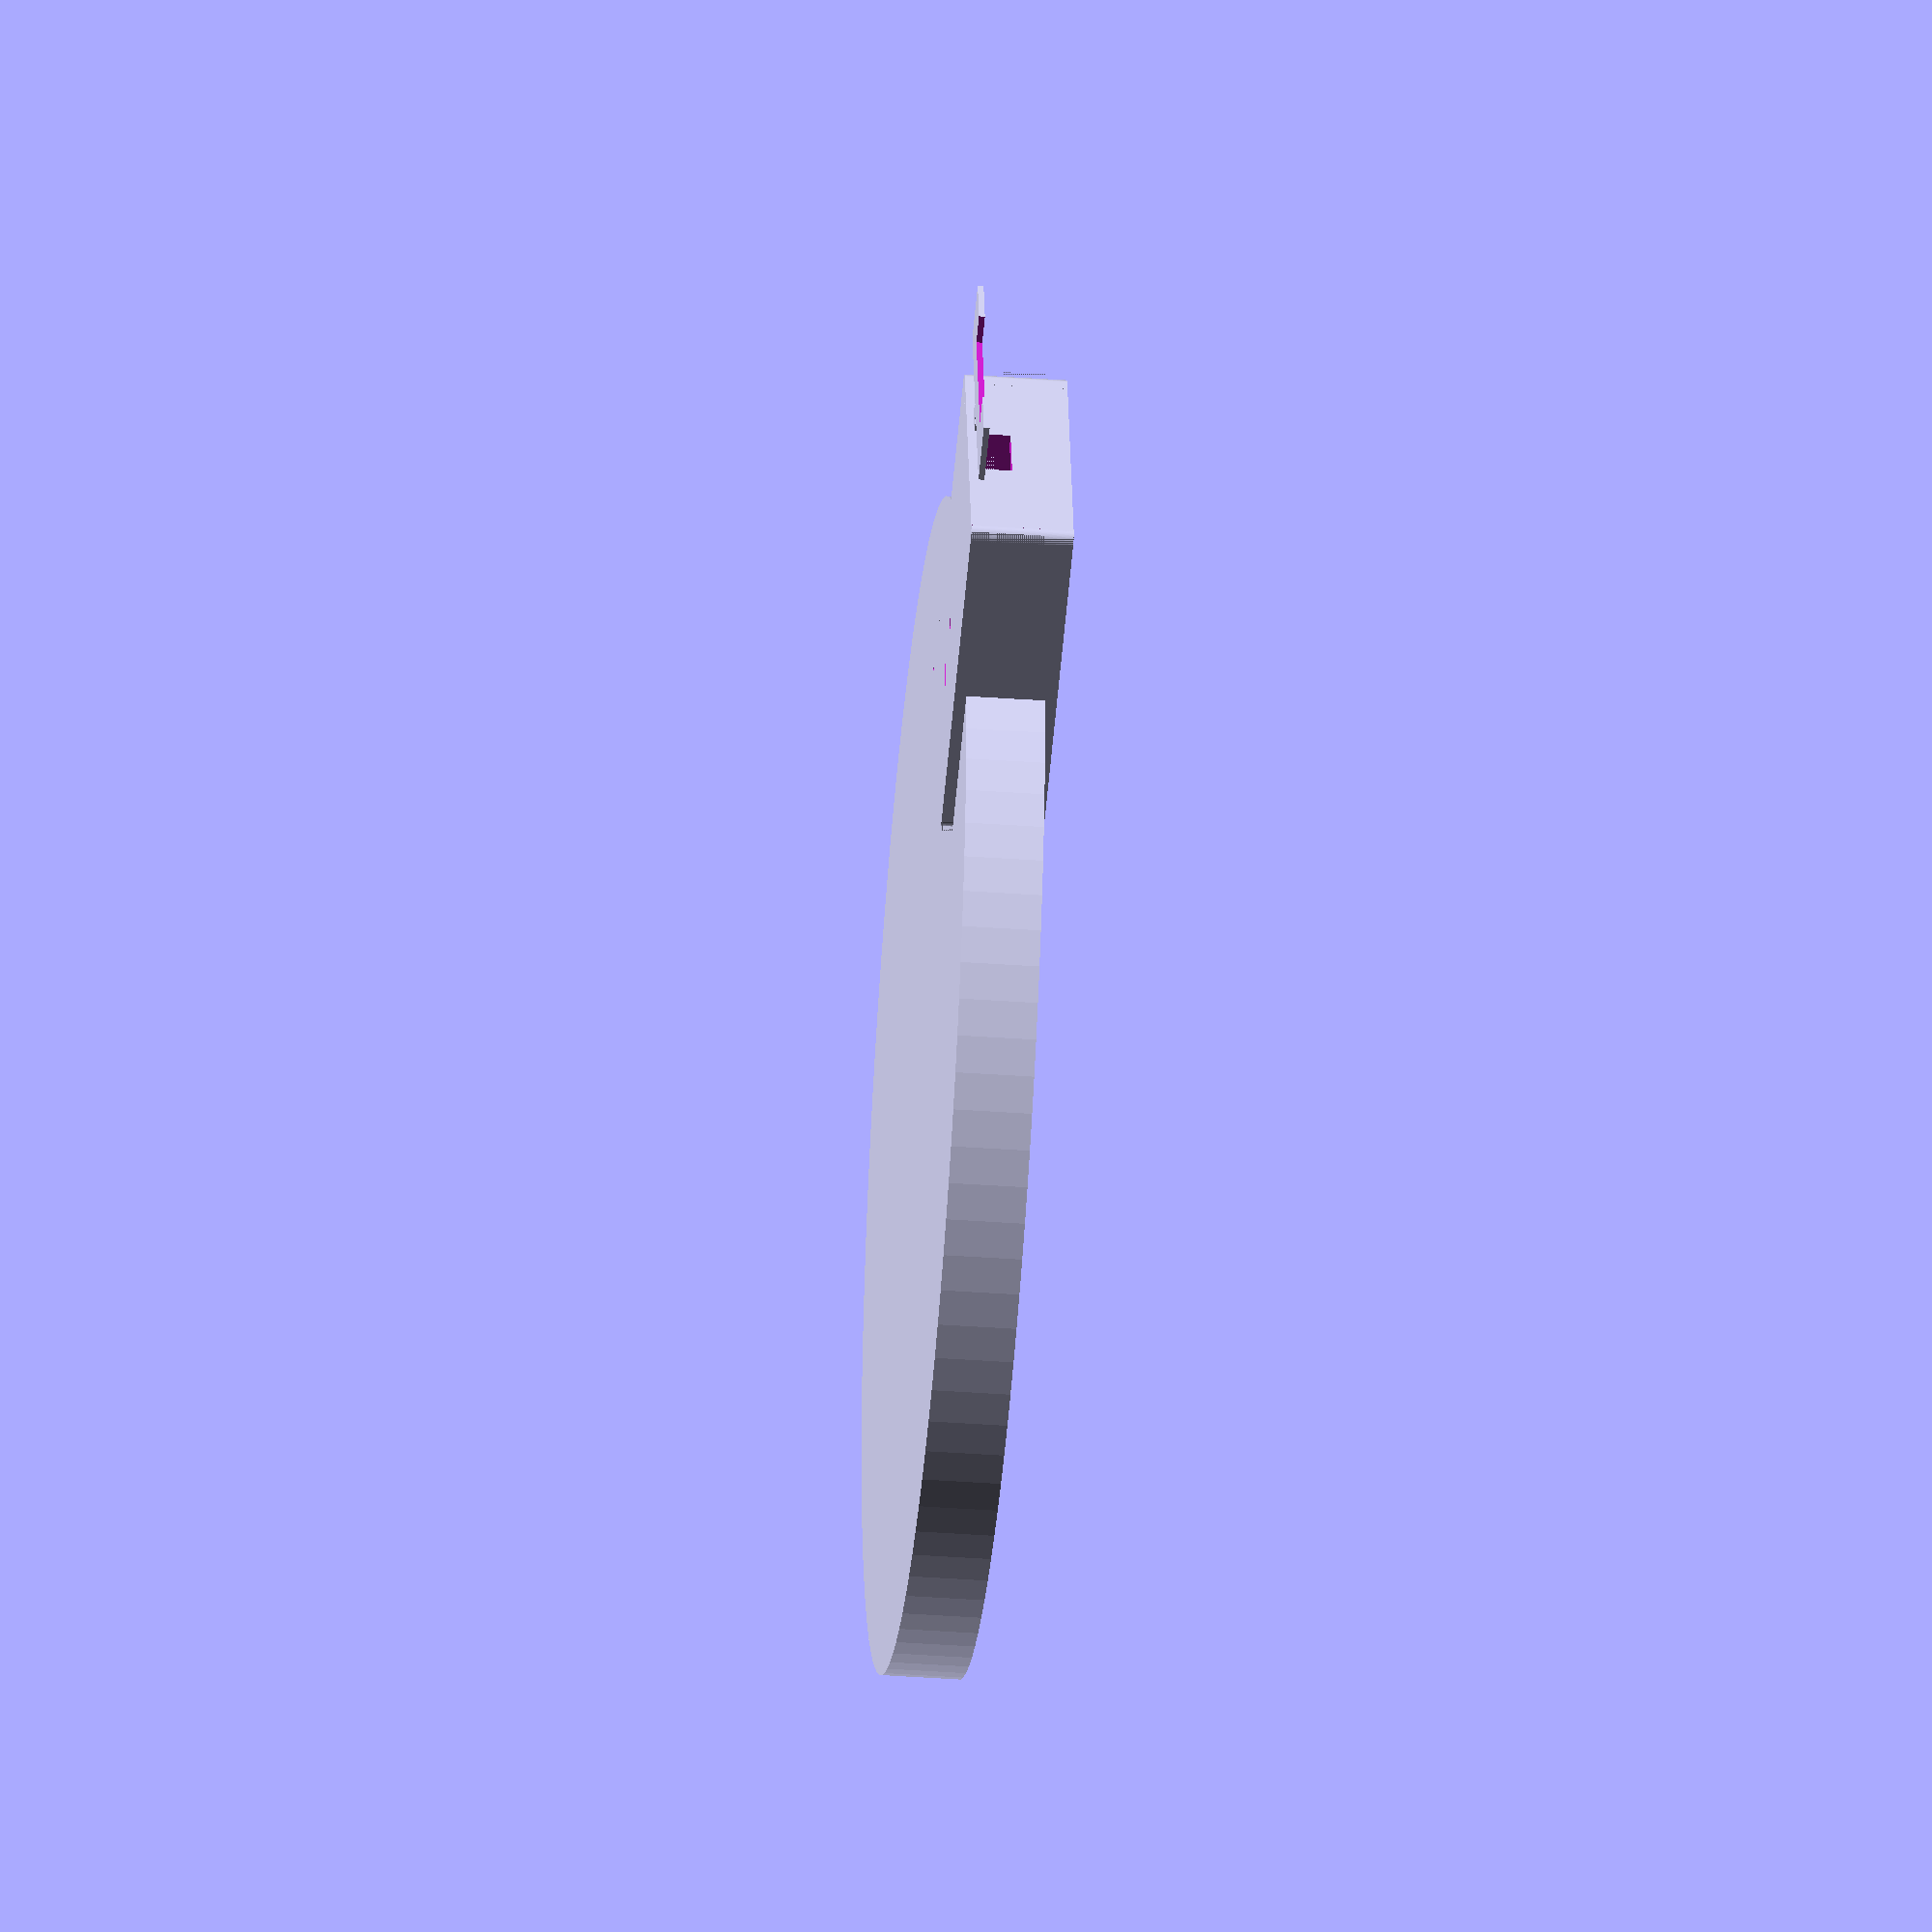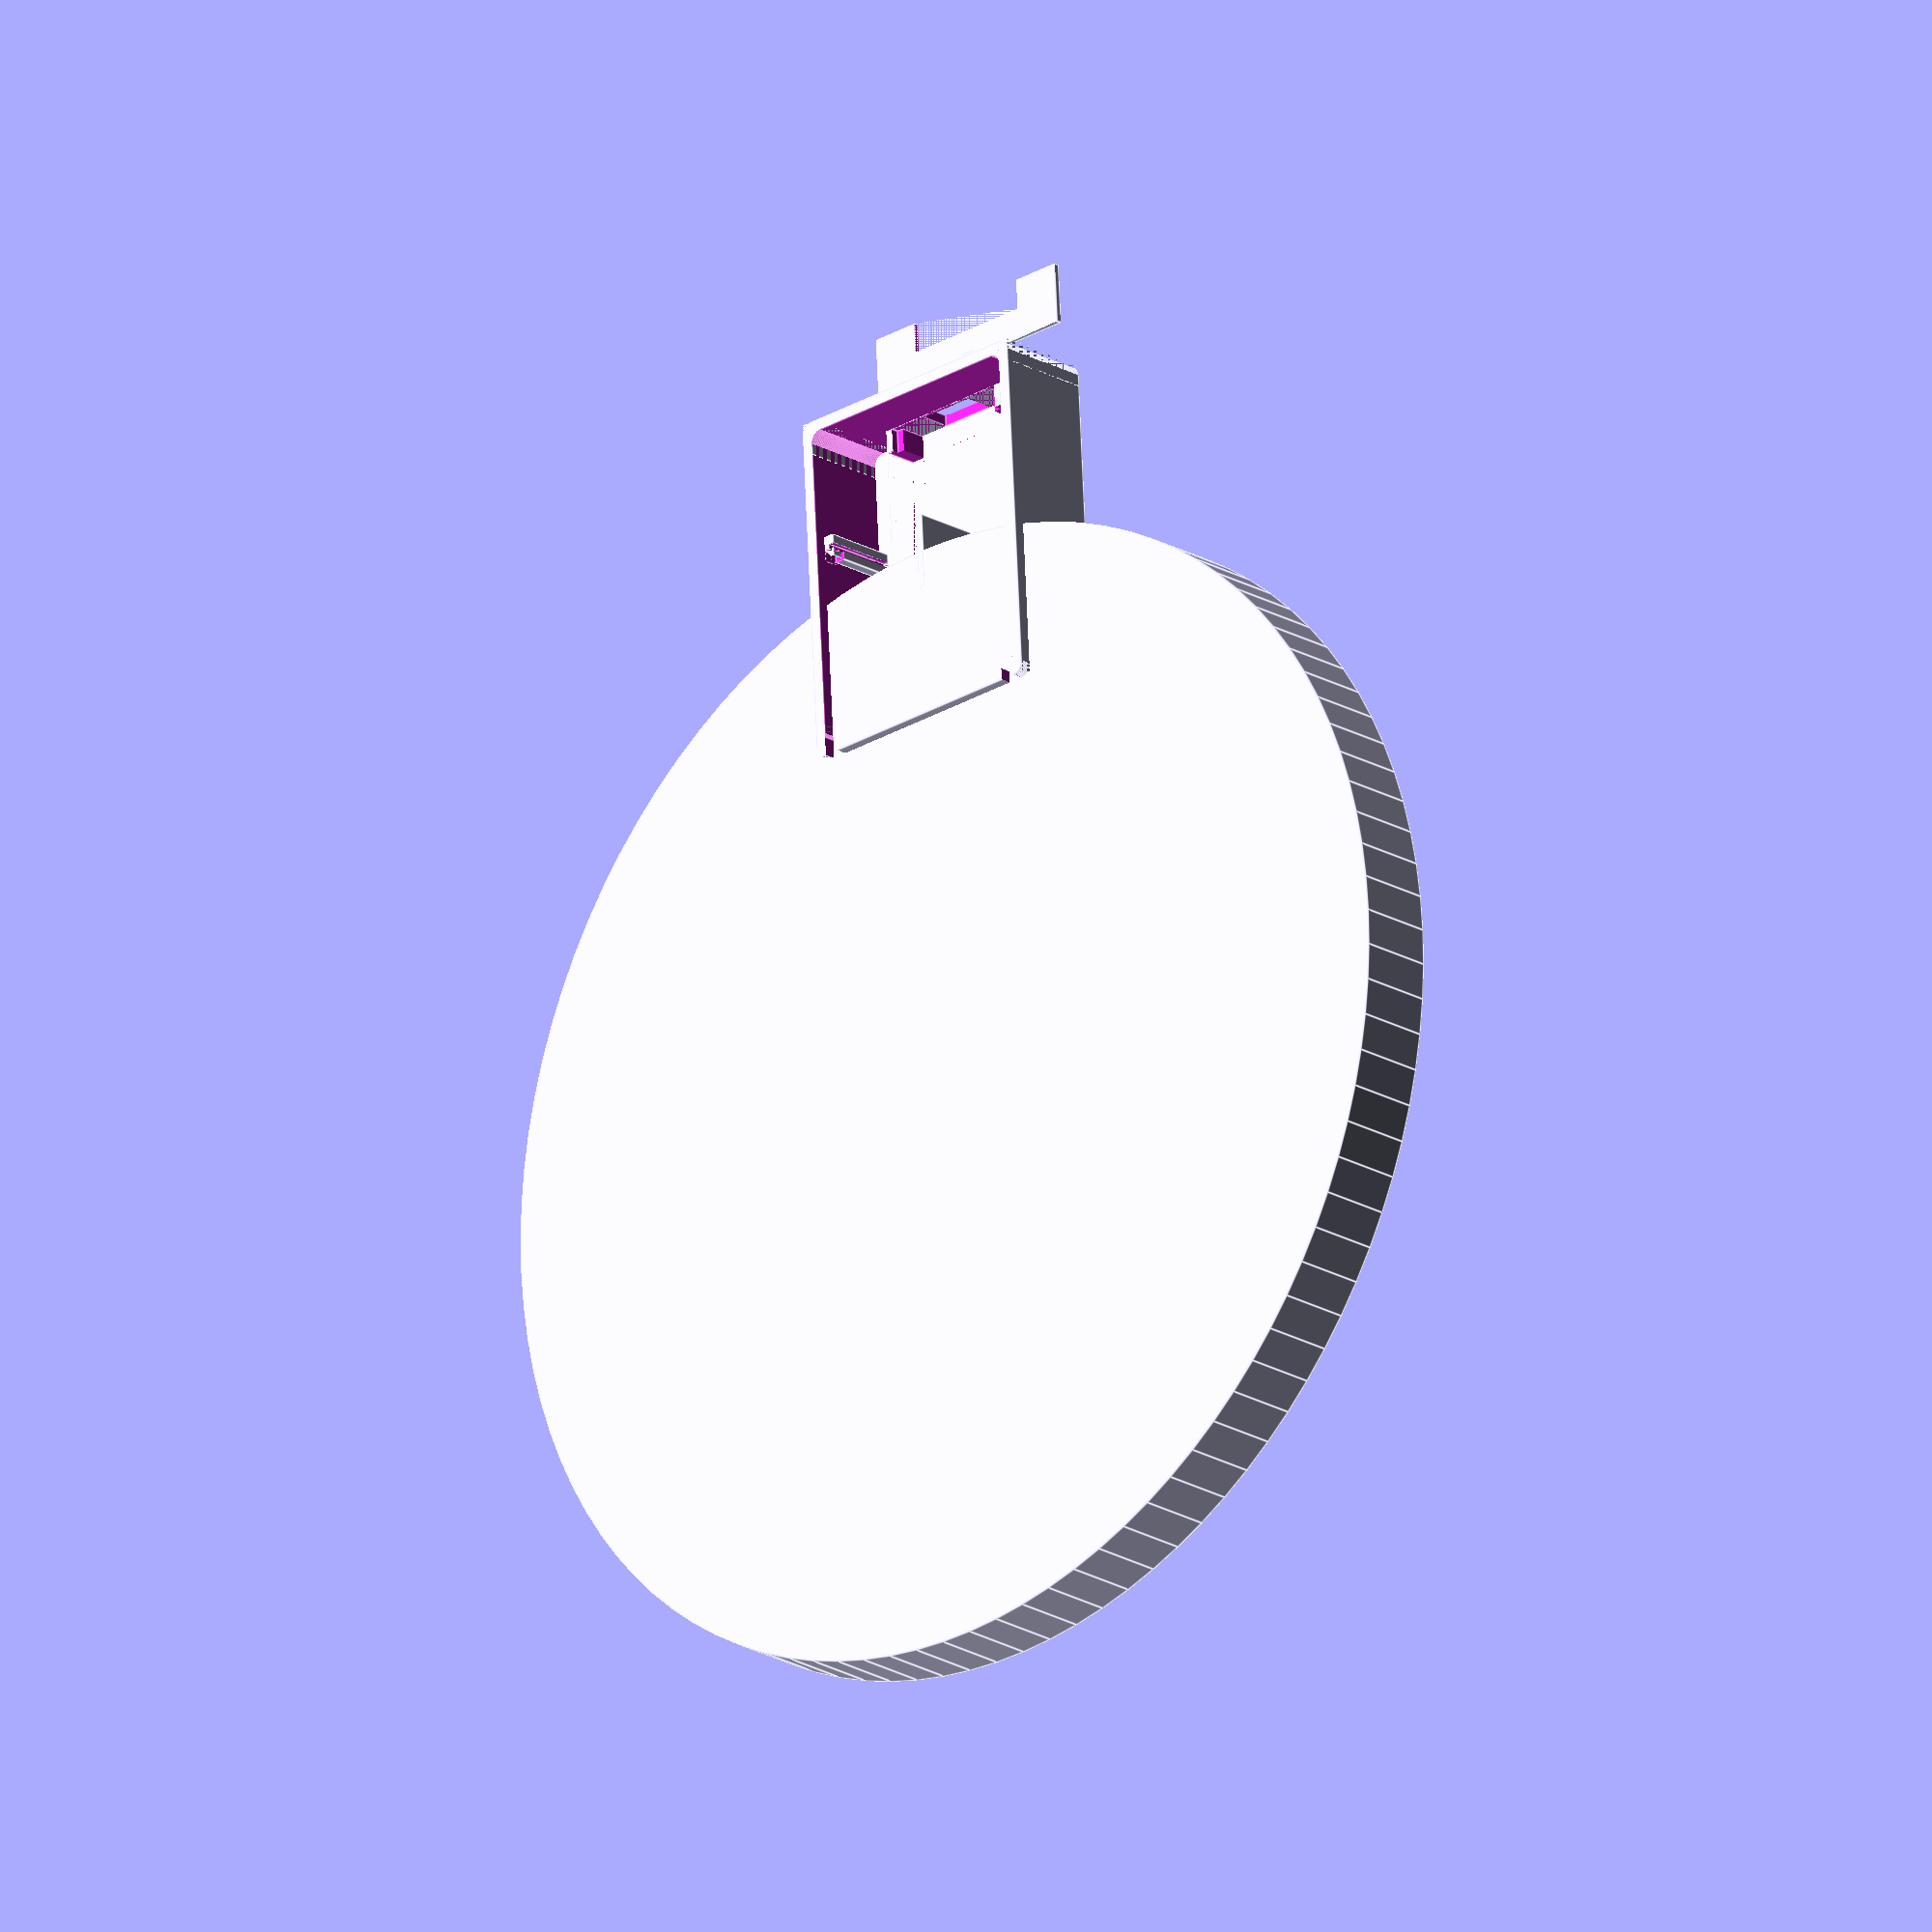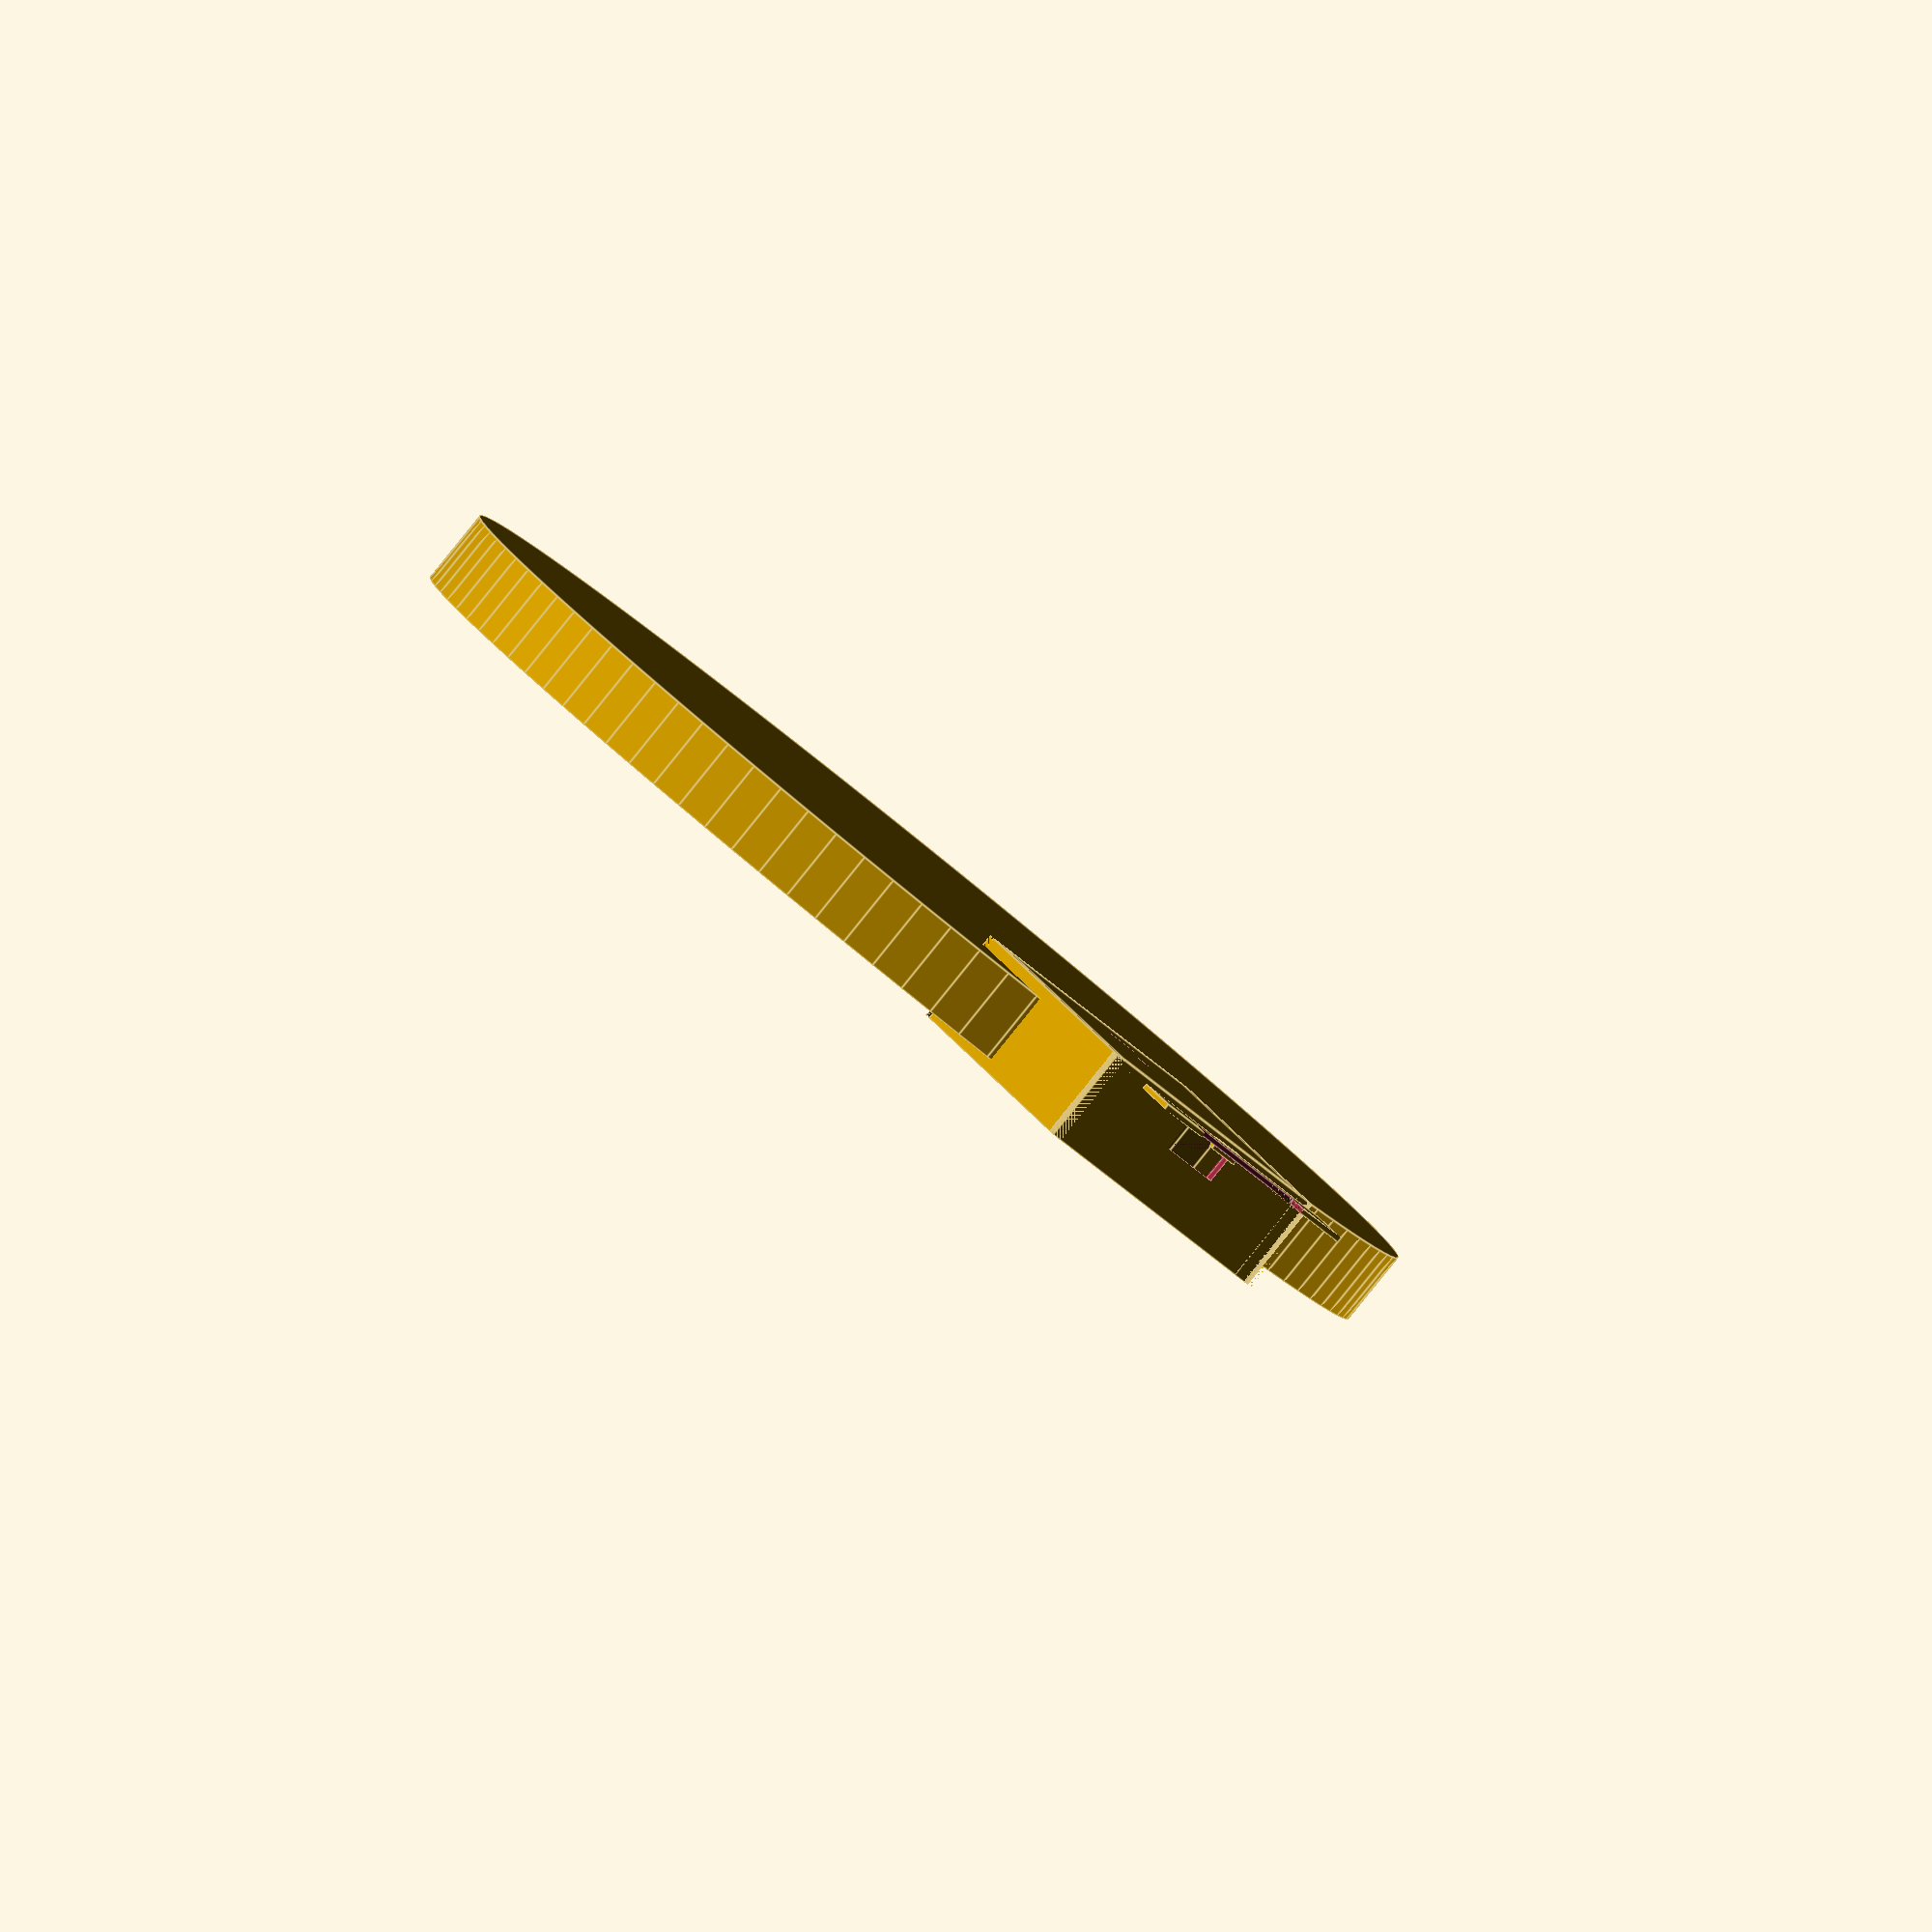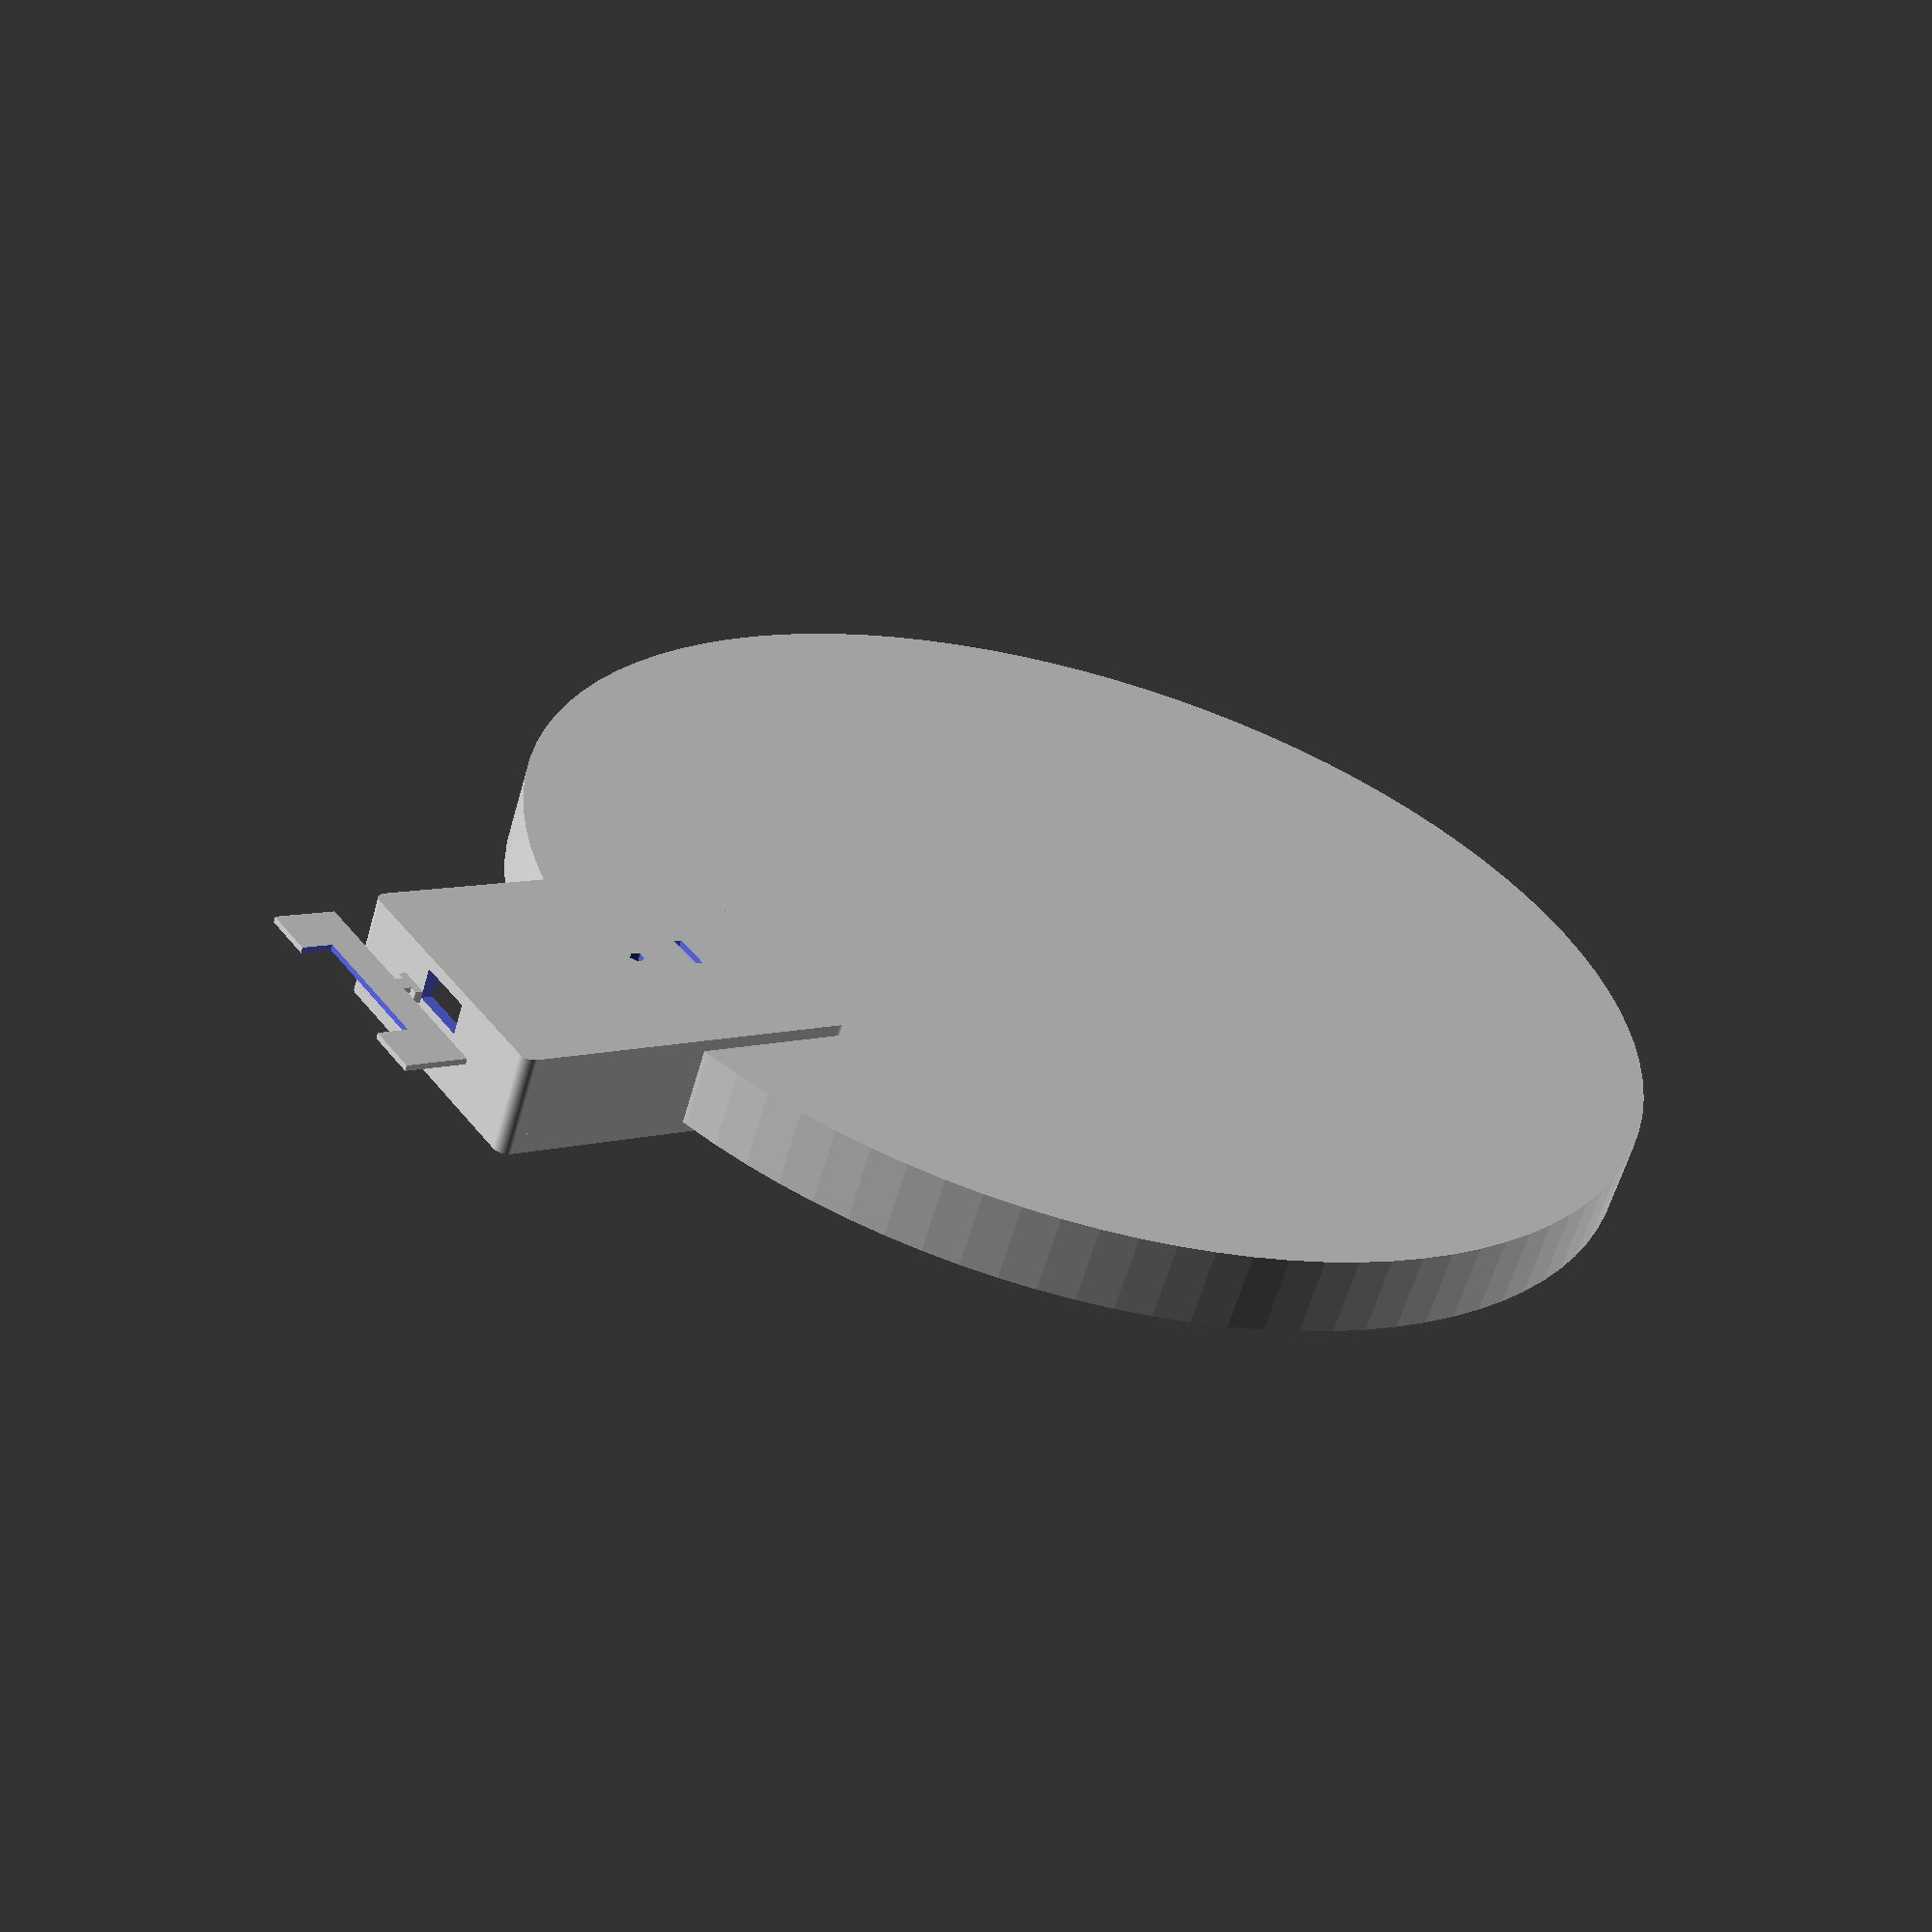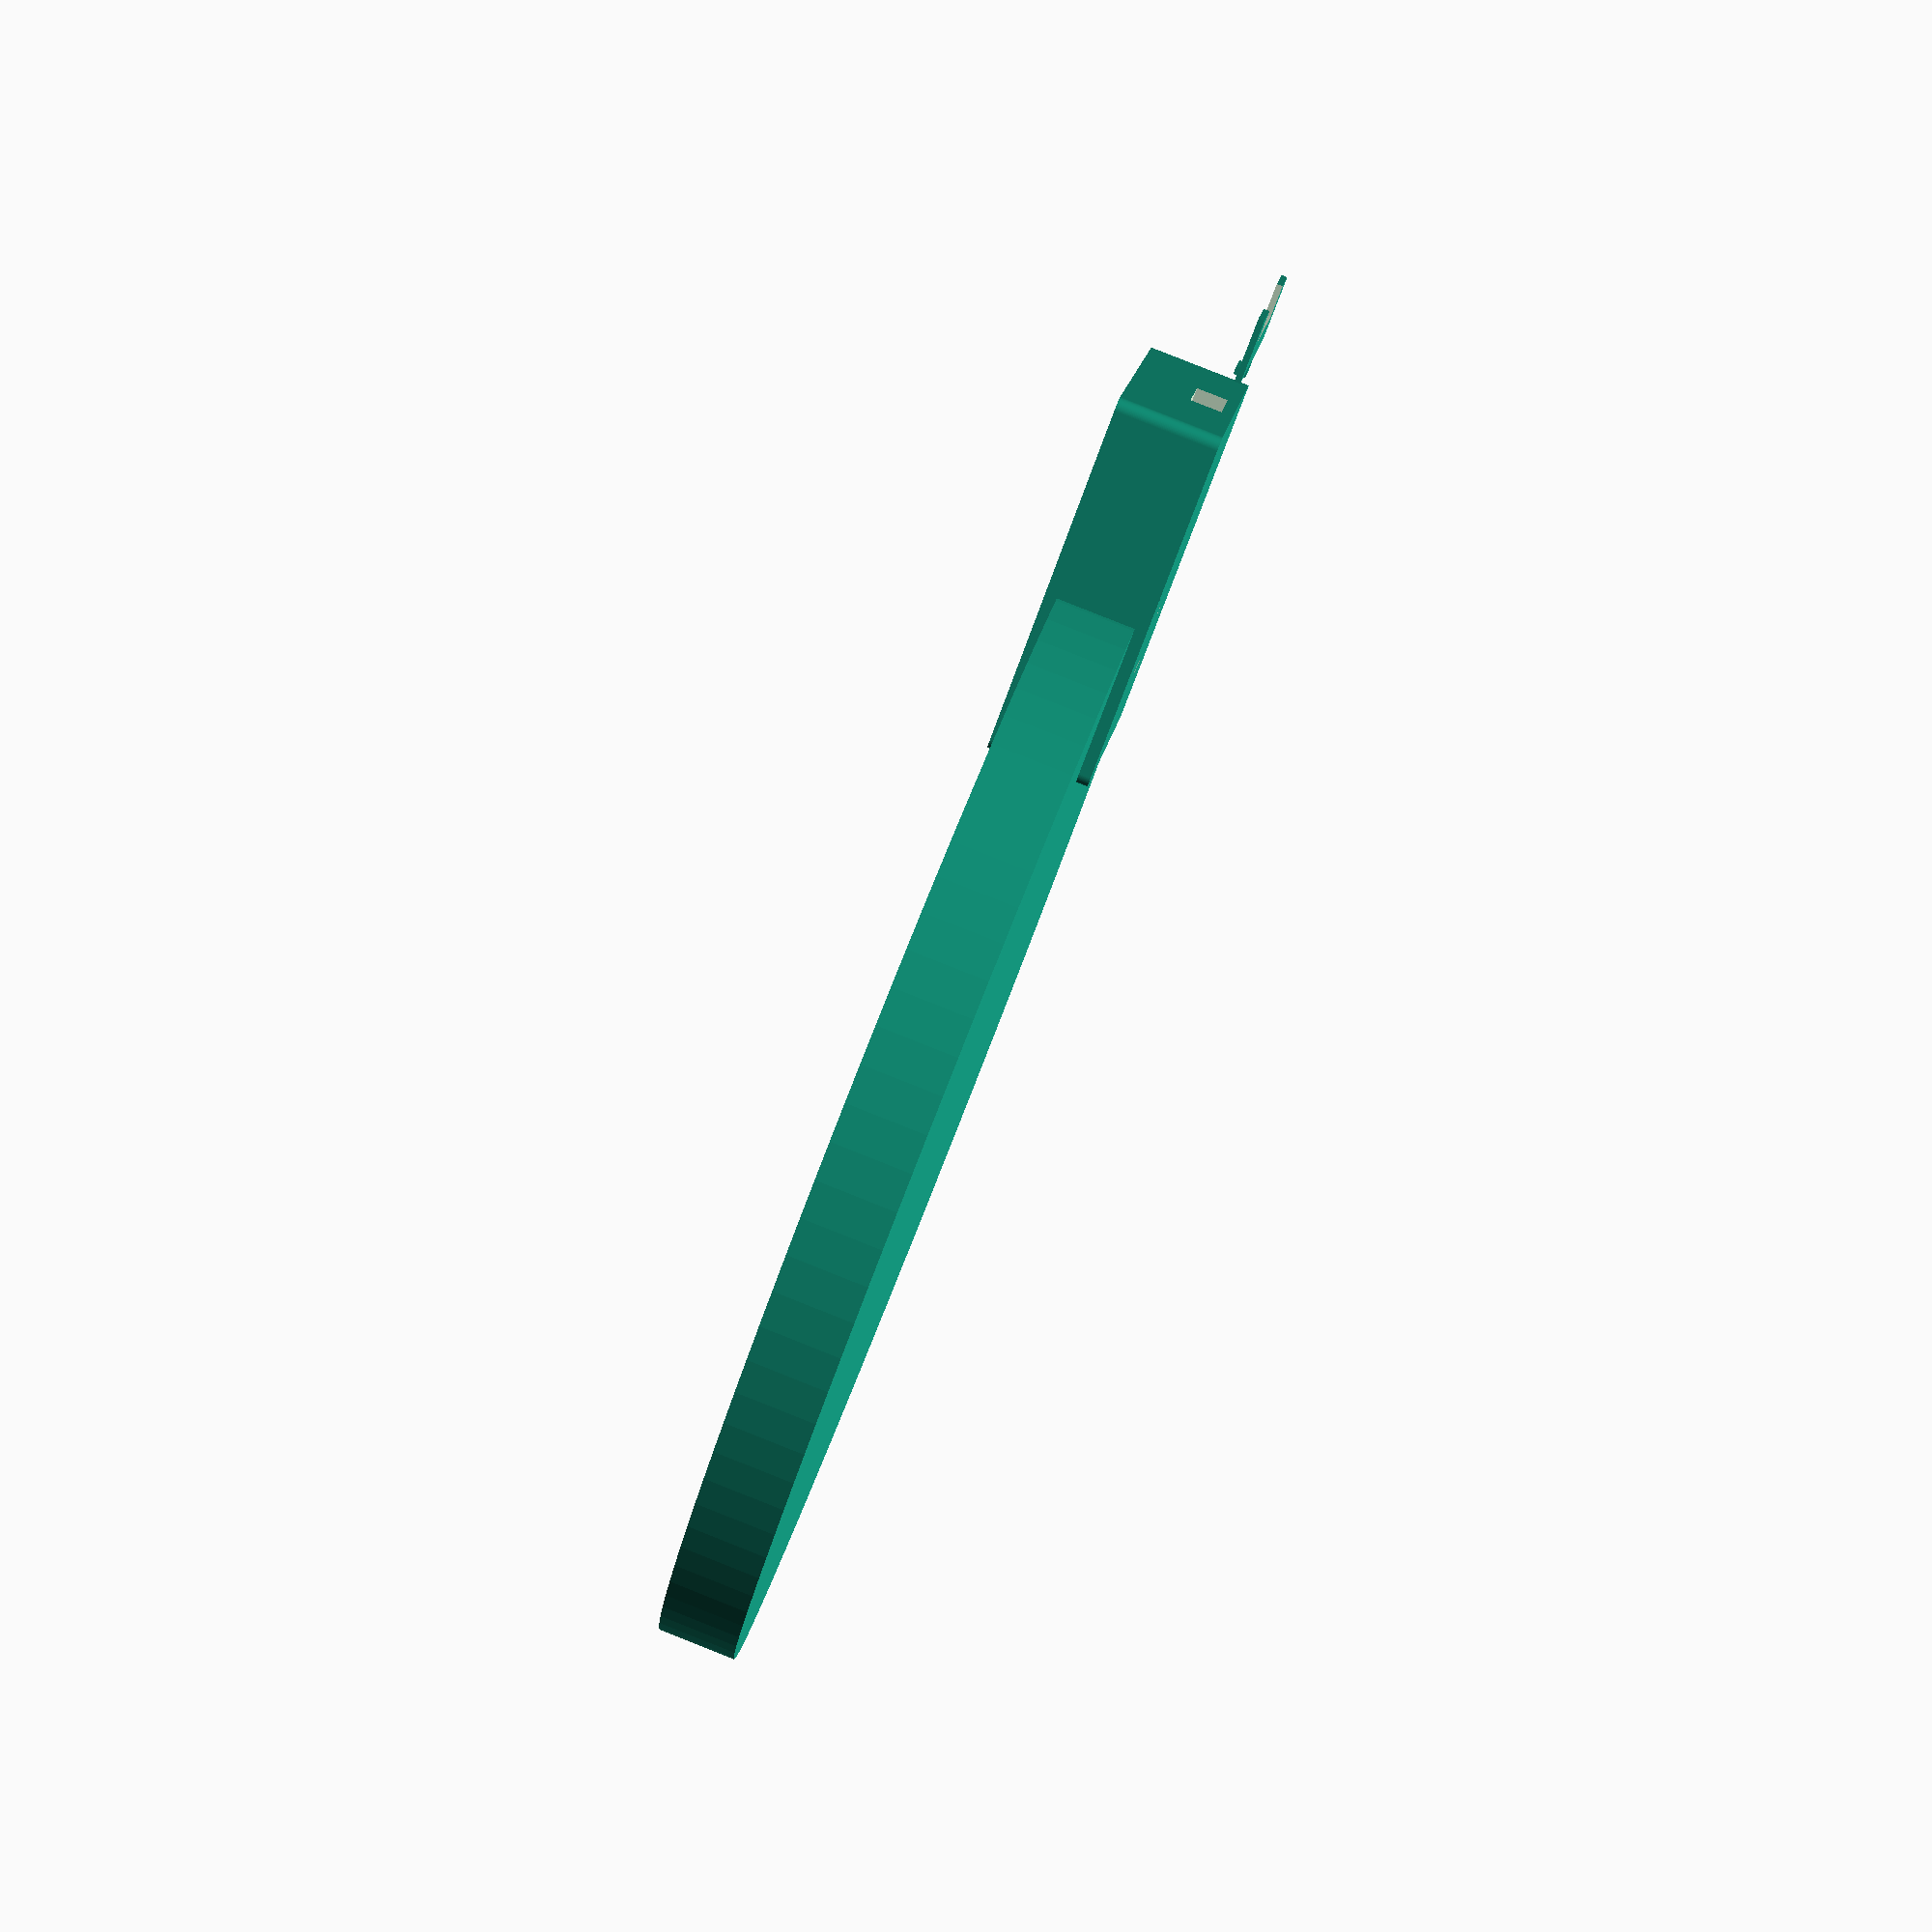
<openscad>
main(
  case_l = 43,
  case_w = 33,
  case_h = 10,
  case_t = 1.5,
  
  usb_l = 7.8,
  usb_h = 4,
  usb_d = 1.5,
  
  arduino_l = 43,
  arduino_w = 18,
  arduino_h = 1,
  
  arduino_support_h = 4,
  arduino_support_inner = 1,
  arduino_support_outer = 2,
  arduino_support_plot_l = 6,

  antenna_hole_h = 4,
  antenna_hole_l = 2,
  
  reset_d = 1,
  reset_offset_board = 25,
  
  led_hole_l = 5,
  led_hole_w = 1,
  led_offset_board = 32.5,
  
  rf_support_h = 8,
  rf_support_l = 1.5,
  rf_support_board_t = 1,
  rf_support_wall_inner = 0.75
);

module wall_tx(){
  union(){
    difference(){
      cube([rf_support_wall_inner, case_w - 2*rf_support_l + 2*rf_support_wall_inner-0.02, rf_support_h], center=true);
      translate([0, 0, 2]){
        cube([rf_support_wall_inner + 0.01, arduino_w + 0.01, rf_support_h - arduino_support_h + 0.01], center=true);
      }
    }
    translate([0, 0, -rf_support_h/2]){
      cube([rf_support_wall_inner, 2, 2], center=true);
    }
    translate([-rf_support_wall_inner/2, 0, -rf_support_h/2-1.5]){
      cube([rf_support_wall_inner*2, 4, 1], center=true);
    }
  }
}

module main(){

  translate([case_l/2 + rf_support_h+4, 0, -case_h/2 - case_t/2]){
    rotate([0, 90]){
      wall_tx(
        case_w = case_w,
        rf_support_h = rf_support_h,
        rf_support_l = rf_support_l,
        arduino_w = arduino_w,
        arduino_support_h = arduino_support_h,
        rf_support_wall_inner = rf_support_wall_inner);
    }
  }
  
  difference(){
    union(){
      box(
        l = case_l,
        w = case_w,
        h = case_h,
        t = case_t
      );
      translate([0, 0, -case_h/2 + arduino_support_h/2 + 0.1]){
        arduino_support(
          arduino_l = arduino_l,
          arduino_w = arduino_w,
          arduino_h = arduino_h,
          inner = arduino_support_inner,
          outer = arduino_support_outer,
          h = arduino_support_h,
          plot_l = arduino_support_plot_l
        );
      }
      translate([0, 0, -case_h/2]){
        union(){
          inner_rx_offset_1 = 3;
          inner_tx_offset_1 = 8;
          inner_rx_offset_2 = 19;
          inner_tx_offset_2 = 29;
           
          // Support TX angle
          translate([-case_l/2 + rf_support_l/2 + inner_rx_offset_1, -case_w/2 + rf_support_l/2, rf_support_h/2]){
            cube([rf_support_l, rf_support_l, rf_support_h], center=true);
          }

          // Support TX
          translate([-case_l/2 - rf_support_l + inner_rx_offset_2, -case_w/2 + rf_support_l/2]){
            rf_support(
              h = rf_support_h,
              l = rf_support_l,
              t = rf_support_board_t,
              wall_d = rf_support_wall_inner
            );
          }
          
          // Mirror support RX for TX
          translate([-case_l/2 - rf_support_l + inner_rx_offset_2, case_w/2 - rf_support_l/2]){
            rotate([0, 0, 180]){
              mirror(){
                rf_support(
                  h = rf_support_h,
                  l = rf_support_l,
                  t = 0,
                  wall_d = rf_support_wall_inner,
                  handle_h = 0
                );
              }
            }
          }
          
          // Support central
          translate([-case_l/2 + rf_support_l/2, 0, rf_support_h/2]){
            cube([1, rf_support_l*2, rf_support_h], center=true);
          }
          
          // Support RX angle
          translate([-case_l/2 + rf_support_l/2 + inner_tx_offset_1, case_w/2 - rf_support_l/2, rf_support_h/2]){
            cube([rf_support_l, rf_support_l, rf_support_h], center=true);
          }
          
          // Support RX
          translate([-case_l/2 - rf_support_l + inner_tx_offset_2, case_w/2 - rf_support_l/2]){
            rotate([0, 0, 180]){
              mirror(){
                rf_support(
                  h = rf_support_h,
                  l = rf_support_l,
                  t = rf_support_board_t,
                  wall_d = rf_support_wall_inner,
                  handle_h = 1
                );
              }
            }
          }
          
          // Mirror support TX for TX
          translate([-case_l/2 - rf_support_l + inner_tx_offset_2, -case_w/2 + rf_support_l/2]){
            rf_support(
              h = rf_support_h + rf_support_board_t,
              l = rf_support_l,
              handle_h = 0,
              wall_d = rf_support_wall_inner,
              t = 0
            );
          }
        }
      }
    }
    translate([case_l/2 + usb_d/2, 0, -case_h/2 + usb_h/2]){
      cube([usb_d + 2*0.01, usb_l, usb_h], center = true);
    }
    translate([case_l/2 - reset_offset_board, 0, -case_h/2 - case_t/2]){
      reset_hole(
        h = case_t,
        d = reset_d
      );
    }
    translate([case_l/2 - led_offset_board, 0, -case_h/2 - case_t/2]){
      led_hole(
        l = led_hole_l,
        w = led_hole_w,
        h = case_t
      );
    }
    translate([-case_l/2 - case_t/2, -case_w/2 + antenna_hole_l/2, rf_support_h - case_h/2 + antenna_hole_h/2]){
      antenna_hole(
        h = antenna_hole_h, 
        l = antenna_hole_l,
        d = case_t
      );
    }
    translate([-case_l/2 - case_t/2, case_w/2 - antenna_hole_l/2, rf_support_h - case_h/2 + antenna_hole_h/2]){
     antenna_hole(
        h = antenna_hole_h, 
        l = antenna_hole_l,
        d = case_t
      );
    }
  }
}

module led_hole(){
  cube([w, l, h + 2*0.01], center=true);
}

module reset_hole(){
  cylinder(h + 2*0.01, 1, 1, center=true);
}

module antenna_hole(){
  cube([d + 0.01 * 200, l, h], center=true);
}

module arduino_support(){
  difference(){
    cube([arduino_l, arduino_w + 2*(outer - inner), h + arduino_h], center = true);
    cube([arduino_l + 2*0.01, arduino_w - 2*inner, h + arduino_h + 0.01], center = true);
    cube([arduino_l - plot_l, arduino_w + 2*(outer - inner) + 0.01, h + arduino_h + 0.01], center = true);
    translate([0, 0, h/2 + 0.01/2]){
        cube([arduino_l, arduino_w, arduino_h + 0.01], center = true);
    }
  }
}

module box(){
  union(){
    difference(){
      plaque( l = l + 2*t,
              w = w + 2*t,
              h = h + 2*t);
      plaque(l = l, w = w,  h= h + 2*t + 0.02);
    }
    translate([0, 0, -h/2 - t +t/2]){
      plaque(l=l, w=w, h = t);
    }
  }
}

module plaque(r=3){
  difference(){
    cube([l, w, h], center = true);
  
    // Angles
    translate([l/2 - r/2, w/2 - r/2, 0]){
      angle(r, h);
    }
    translate([- l/2 + r/2, w/2 - r/2, 0]){
      rotate([0, 0, 90]){
        angle(r, h + 0.02);
      }
    }
    translate([- l/2 + r/2, - w/2 + r/2, 0]){
      rotate([0, 0, 180]){
        angle(r, h + 0.02);
      }
    }
    translate([l/2 - r/2, - w/2 + r/2, 0]){
      rotate([0, 0, 270]){
        angle(r, h + 0.02);
      }
    }
  }
}

module rf_support(
    handle_h = 1
    ){

  translate([0, 0, (h + t + handle_h)/2]){
    difference(){
      cube([l*2, l, h + t + handle_h], center=true);
      translate([-l/2-wall_d/2,0, h/2]){
        cube([l+0.01, l+0.01, t + handle_h + 0.01], center=true);
      }
      translate([-l/2, 0, h/2 + l -handle_h - t]){
        cube([l+0.01, l+0.01, t+0.01], center=true);
      }
      // For wall slide
      translate([0,l/2-wall_d/2]){
        cube([wall_d + 0.01, wall_d + 0.01, h + t + handle_h + 0.01], center=true);
      }
    }
  }
}

module angle(
  r = 5,
  h = 10
  ){
  intersection(){
    difference(){
      cube([r + 0.01, r + 0.01, h + 0.01], center=true);
      cylinder(h + 0.01, r/2, r/2, center=true, $fn=100);
    }
    translate([r/2, r/2, 0]){
      cube([r, r, h + 0.01], center=true);
    }
  }
}


l = 10;
w = 1;
h = 10;
//r = sqrt(-sqrt(4 h^2 - 3 c^4) + 3 c^2 + 4 h)/sqrt(6)
//r = sqrt(sqrt(4 h^2 - 3 c^4) + 3 c^2 + 4 h)/sqrt(6)

r = h/(1-sqrt(1-w*w/4));

translate([-r,0,0]){
  union(){
    cylinder(l, r, r, center=true, $fn=100);
    translate([r,0,0]){
      cube([h, w, l], center=true);
    }
  }
}

</openscad>
<views>
elev=219.2 azim=16.2 roll=275.1 proj=o view=solid
elev=201.5 azim=86.7 roll=135.9 proj=o view=edges
elev=87.0 azim=116.7 roll=141.1 proj=o view=edges
elev=61.0 azim=35.5 roll=163.9 proj=p view=solid
elev=94.6 azim=23.5 roll=68.4 proj=p view=solid
</views>
